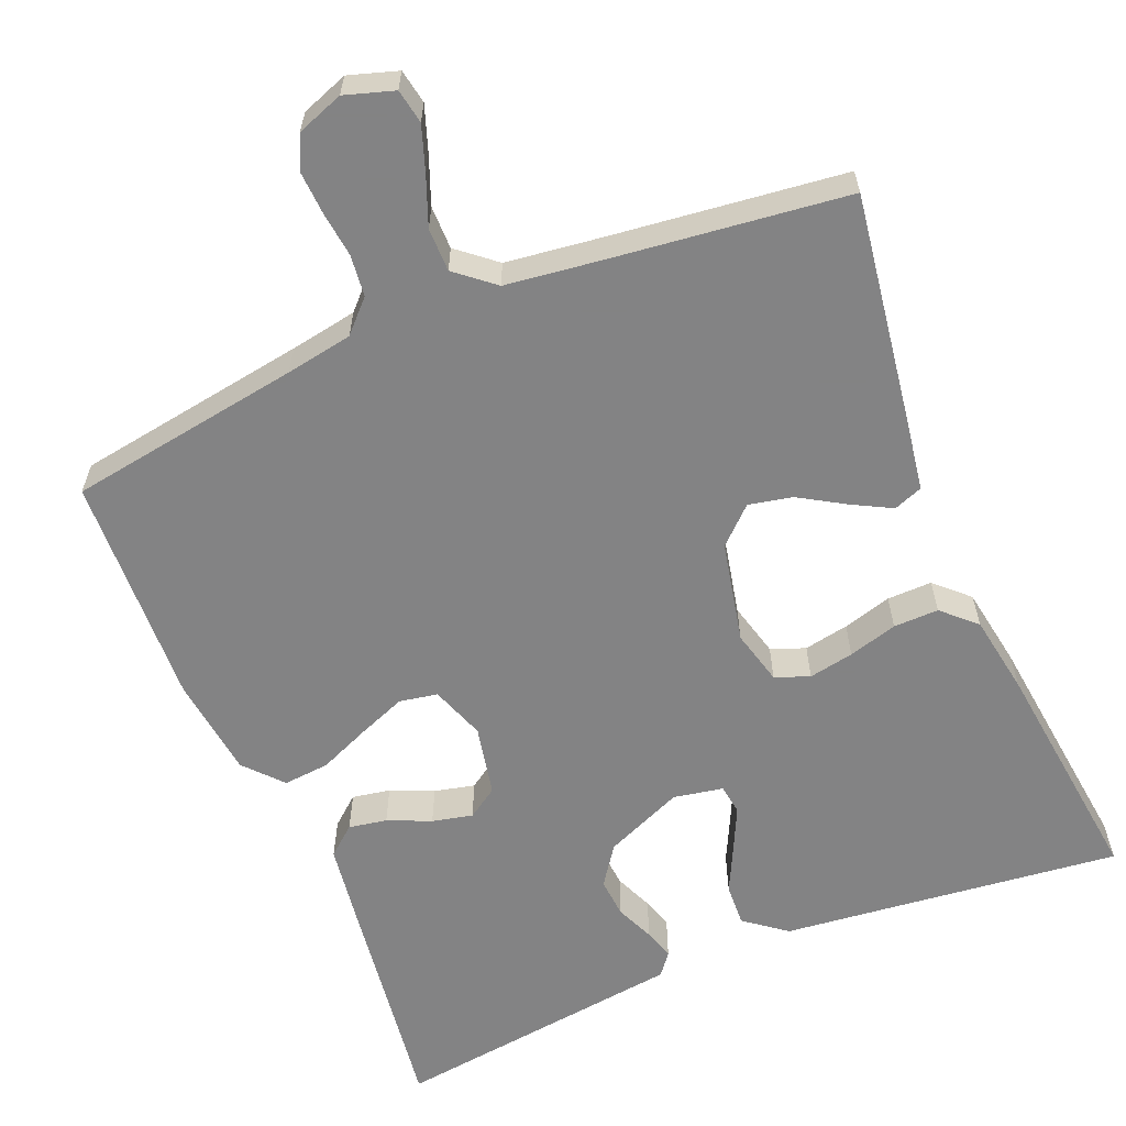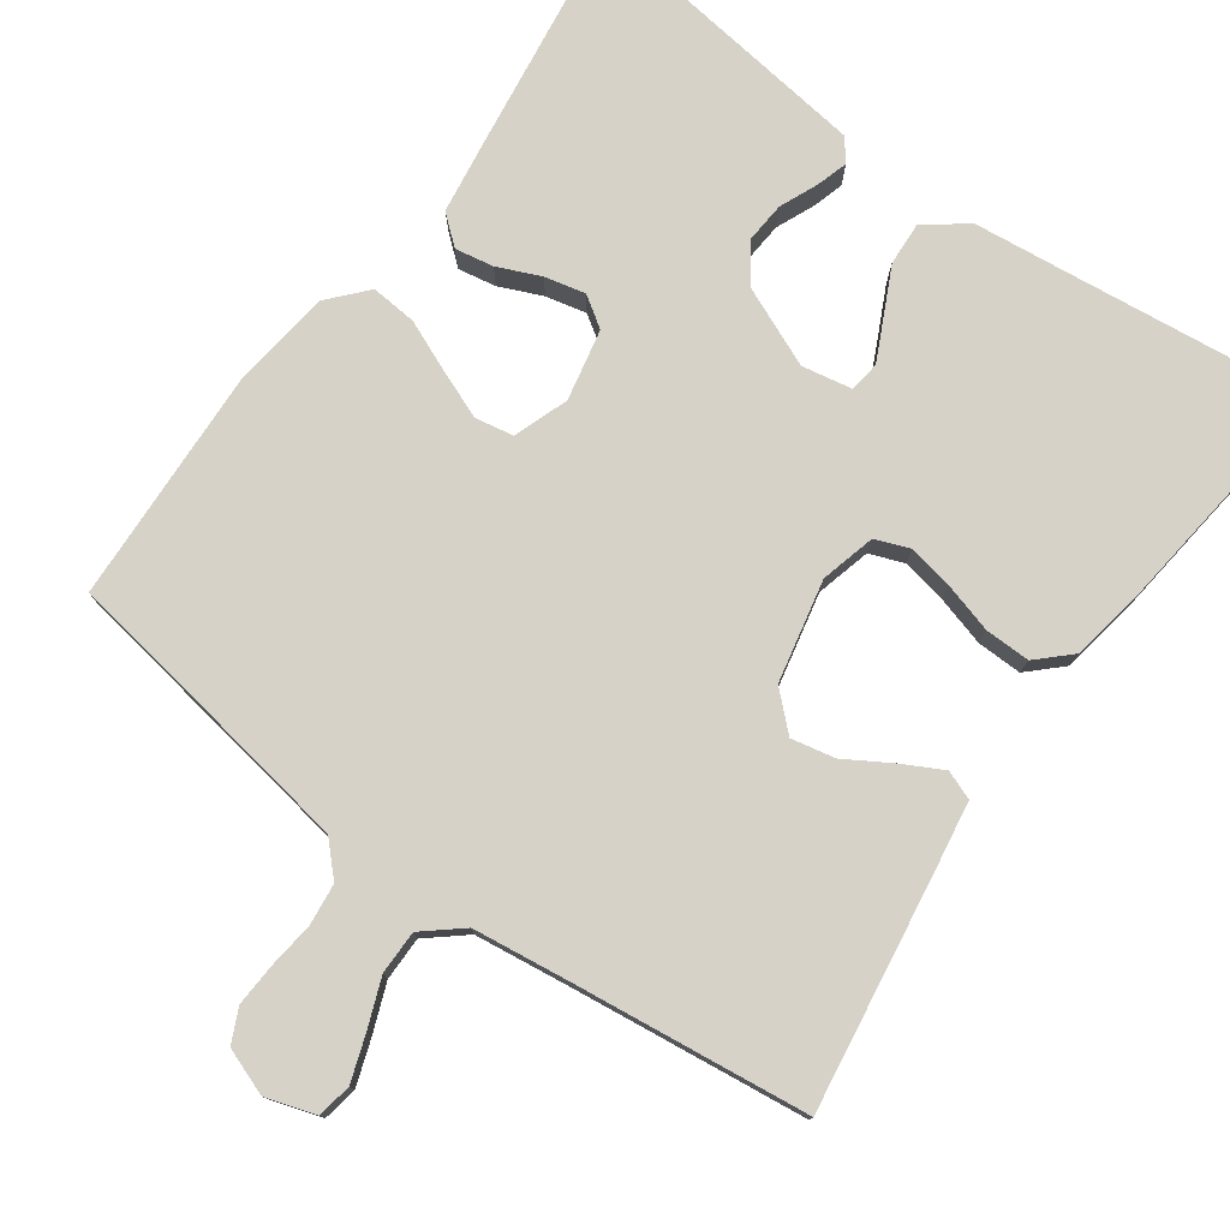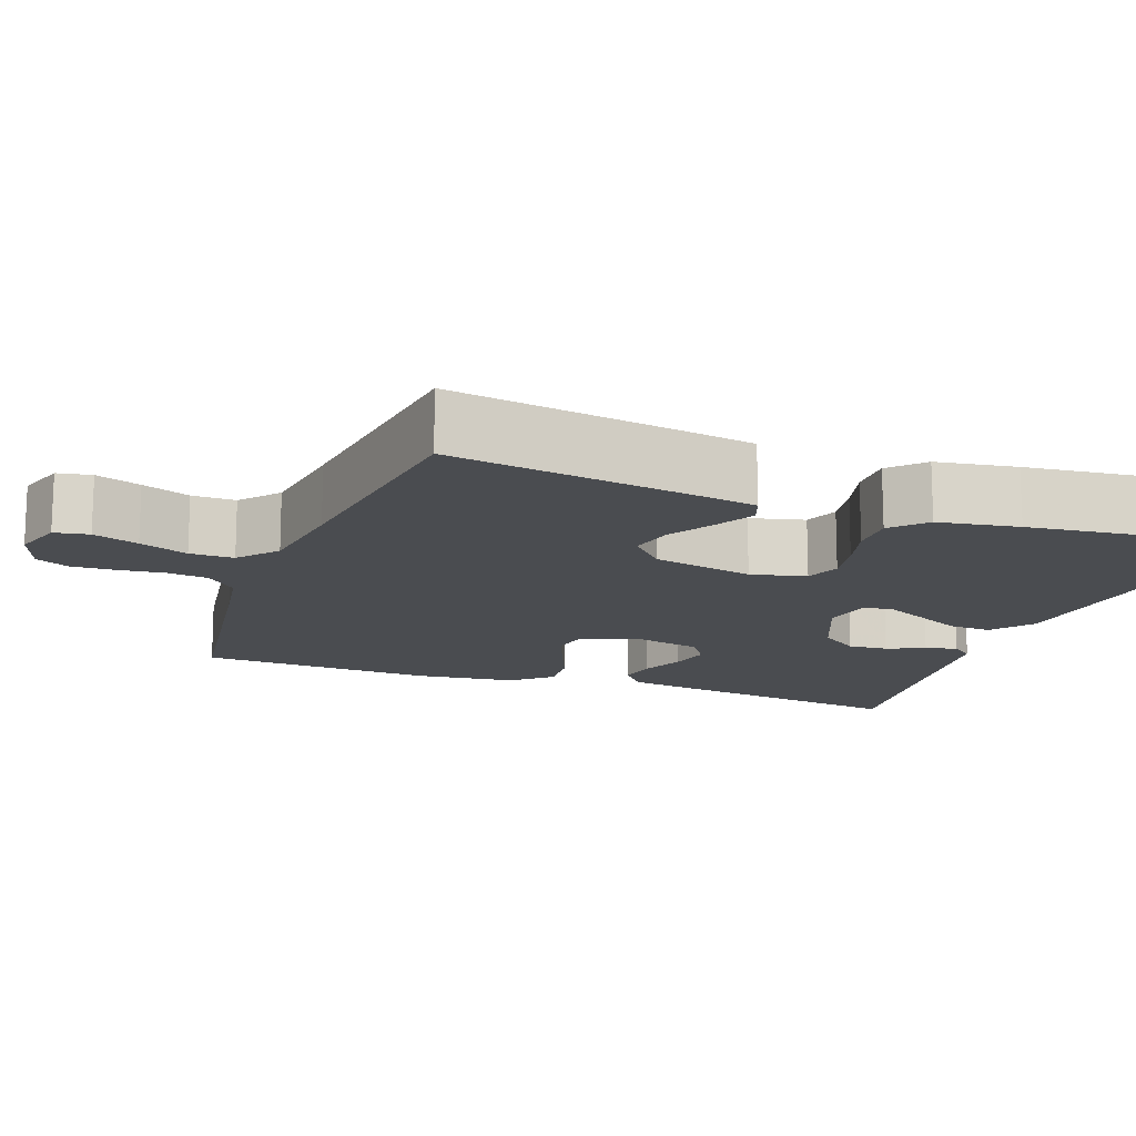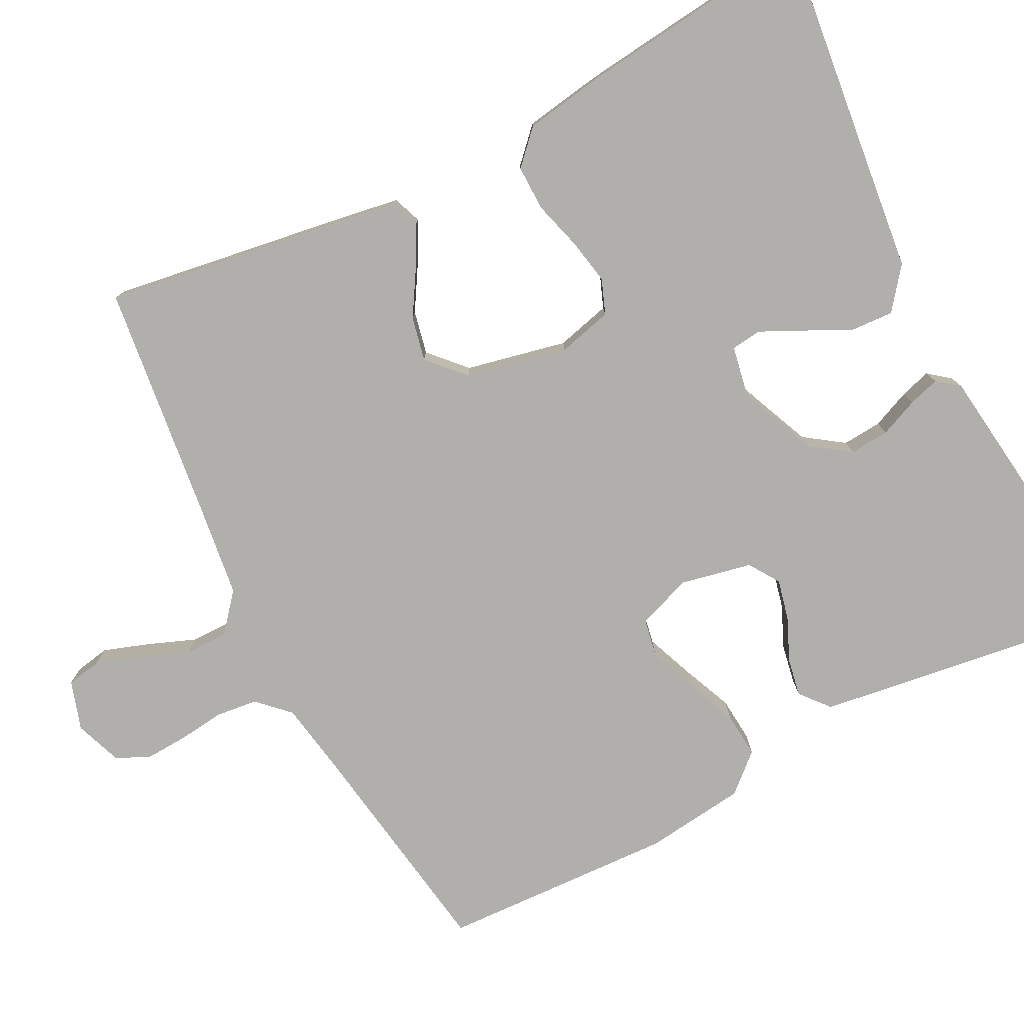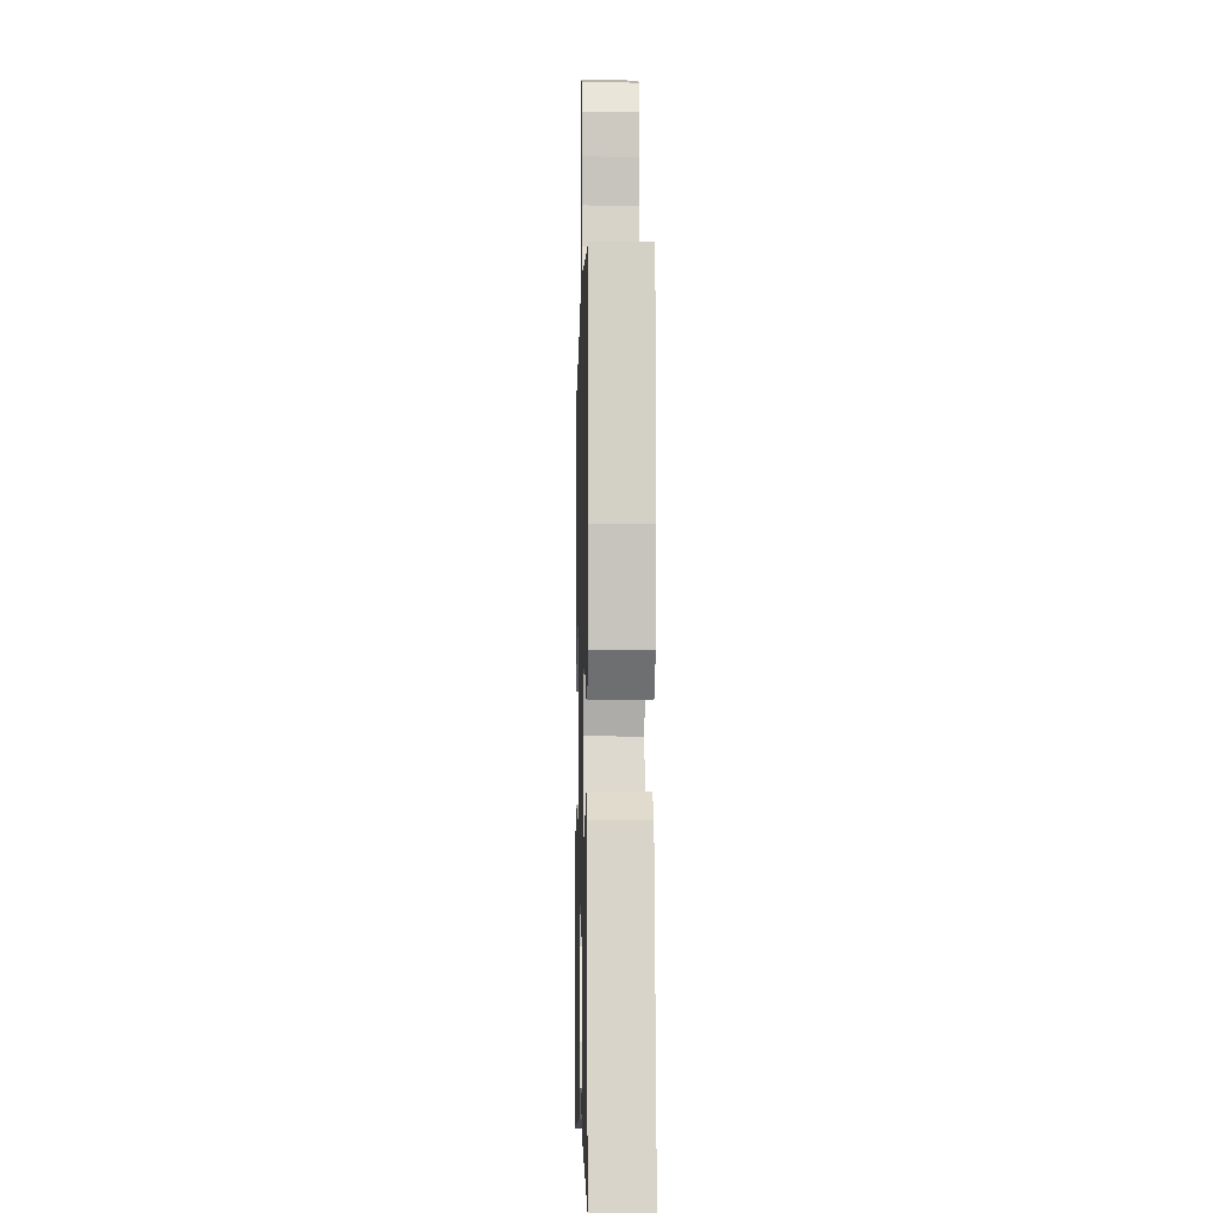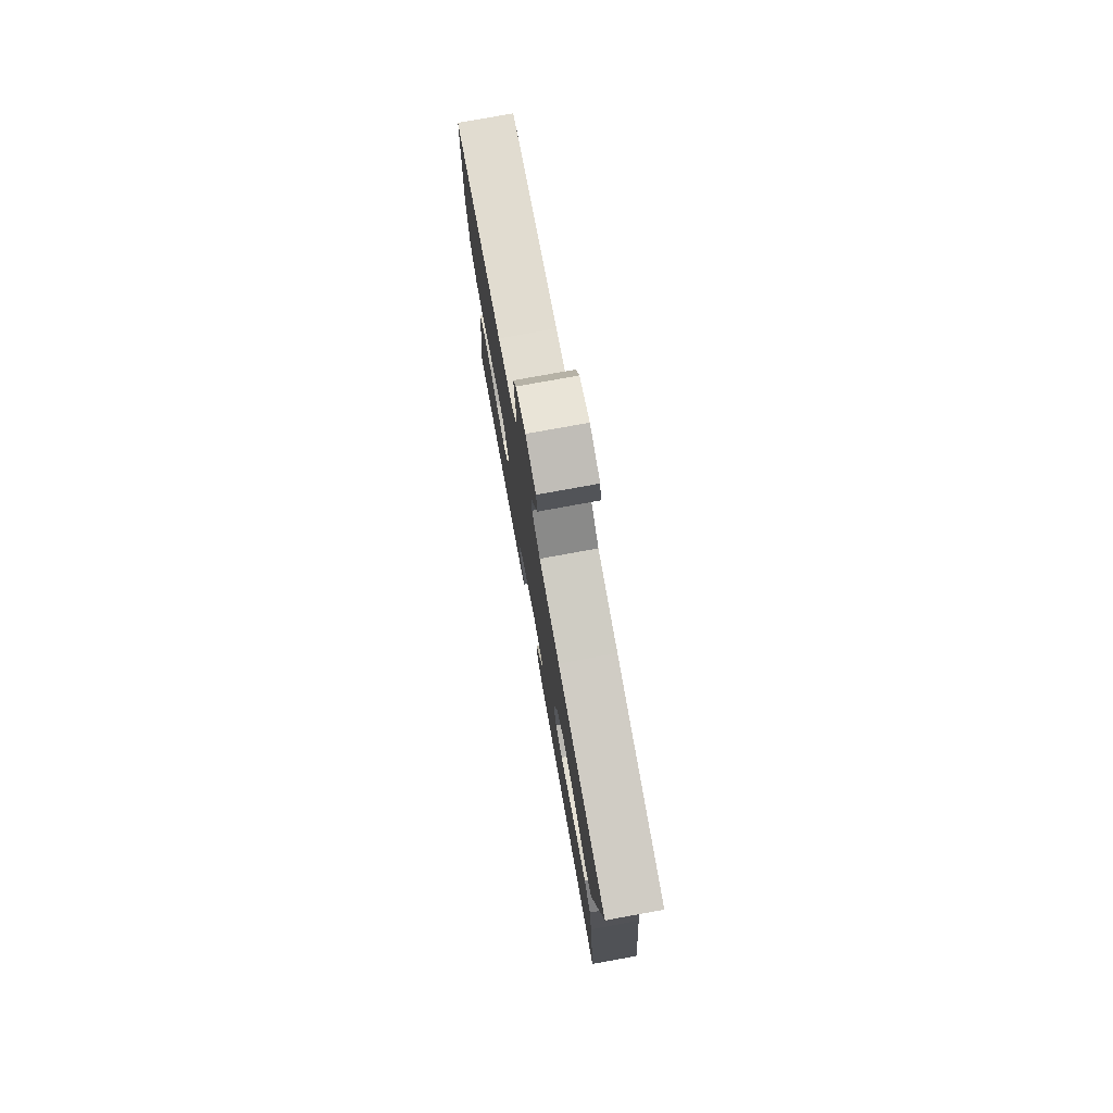
<metadata>
{"format":"obj","ext":"obj","renderer":"f3d","projection":"perspective","resolution":1024,"background":"white","views":[{"elev":-61.1,"azim":22.6,"up":"+Y"},{"elev":77.5,"azim":35.8,"up":"+Y"},{"elev":-14.7,"azim":69.6,"up":"+Y"},{"elev":-78.2,"azim":117.1,"up":"+Y"},{"elev":-6.3,"azim":-91.5,"up":"+Z"},{"elev":77.6,"azim":79.7,"up":"+Z"}]}
</metadata>
<code>
v 0.5 0.07 0.5
v 0.455 0.07 0.2
v 0.441 0.07 0.113
v 0.404 0.07 0.099
v 0.353 0.07 0.126
v 0.295 0.07 0.161
v 0.239 0.07 0.173
v 0.193 0.07 0.13
v 0.165 0.07 0
v 0.183 0.07 -0.07
v 0.227 0.07 -0.087
v 0.285 0.07 -0.076
v 0.348 0.07 -0.058
v 0.406 0.07 -0.057
v 0.448 0.07 -0.097
v 0.465 0.07 -0.2
v 0.5 0.07 -0.5
v 0.2 0.07 -0.466
v 0.064 0.07 -0.451
v 0.011 0.07 -0.41
v 0.014 0.07 -0.355
v 0.043 0.07 -0.296
v 0.069 0.07 -0.242
v 0.064 0.07 -0.203
v 0 0.07 -0.191
v -0.101 0.07 -0.234
v -0.136 0.07 -0.284
v -0.132 0.07 -0.335
v -0.111 0.07 -0.384
v -0.099 0.07 -0.424
v -0.121 0.07 -0.452
v -0.2 0.07 -0.462
v -0.5 0.07 -0.5
v -0.459 0.07 -0.2
v -0.445 0.07 -0.103
v -0.408 0.07 -0.072
v -0.359 0.07 -0.081
v -0.304 0.07 -0.105
v -0.252 0.07 -0.117
v -0.213 0.07 -0.091
v -0.194 0.07 0
v -0.219 0.07 0.07
v -0.268 0.07 0.079
v -0.329 0.07 0.055
v -0.395 0.07 0.027
v -0.454 0.07 0.022
v -0.497 0.07 0.07
v -0.513 0.07 0.2
v -0.5 0.07 0.5
v -0.2 0.07 0.547
v -0.114 0.07 0.562
v -0.076 0.07 0.601
v -0.07 0.07 0.654
v -0.077 0.07 0.713
v -0.08 0.07 0.768
v -0.06 0.07 0.811
v 0 0.07 0.833
v 0.063 0.07 0.813
v 0.071 0.07 0.769
v 0.051 0.07 0.711
v 0.027 0.07 0.649
v 0.027 0.07 0.593
v 0.076 0.07 0.552
v 0.2 0.07 0.536
v 0.5 0 0.5
v 0.455 0 0.2
v 0.441 0 0.113
v 0.404 0 0.099
v 0.353 0 0.126
v 0.295 0 0.161
v 0.239 0 0.173
v 0.193 0 0.13
v 0.165 0 0
v 0.183 0 -0.07
v 0.227 0 -0.087
v 0.285 0 -0.076
v 0.348 0 -0.058
v 0.406 0 -0.057
v 0.448 0 -0.097
v 0.465 0 -0.2
v 0.5 0 -0.5
v 0.2 0 -0.466
v 0.064 0 -0.451
v 0.011 0 -0.41
v 0.014 0 -0.355
v 0.043 0 -0.296
v 0.069 0 -0.242
v 0.064 0 -0.203
v 0 0 -0.191
v -0.101 0 -0.234
v -0.136 0 -0.284
v -0.132 0 -0.335
v -0.111 0 -0.384
v -0.099 0 -0.424
v -0.121 0 -0.452
v -0.2 0 -0.462
v -0.5 0 -0.5
v -0.459 0 -0.2
v -0.445 0 -0.103
v -0.408 0 -0.072
v -0.359 0 -0.081
v -0.304 0 -0.105
v -0.252 0 -0.117
v -0.213 0 -0.091
v -0.194 0 0
v -0.219 0 0.07
v -0.268 0 0.079
v -0.329 0 0.055
v -0.395 0 0.027
v -0.454 0 0.022
v -0.497 0 0.07
v -0.513 0 0.2
v -0.5 0 0.5
v -0.2 0 0.547
v -0.114 0 0.562
v -0.076 0 0.601
v -0.07 0 0.654
v -0.077 0 0.713
v -0.08 0 0.768
v -0.06 0 0.811
v 0 0 0.833
v 0.063 0 0.813
v 0.071 0 0.769
v 0.051 0 0.711
v 0.027 0 0.649
v 0.027 0 0.593
v 0.076 0 0.552
v 0.2 0 0.536
f 59 60 61
f 58 59 61
f 57 58 61
f 56 57 61
f 55 56 61
f 54 55 61
f 53 54 61
f 52 53 61 62
f 51 52 62 63
f 48 49 50
f 47 48 50
f 46 47 50
f 45 46 50
f 44 45 50
f 51 63 64
f 50 51 64
f 44 50 64
f 43 44 64
f 36 37 38
f 35 36 38
f 34 35 38
f 33 34 38
f 32 33 38
f 32 38 39
f 31 32 39
f 30 31 39
f 29 30 39
f 28 29 39
f 27 28 39 40
f 20 21 22
f 19 20 22
f 18 19 22
f 18 22 23
f 17 18 23
f 16 17 23
f 15 16 23
f 14 15 23
f 13 14 23
f 12 13 23
f 11 12 23 24
f 4 5 6
f 3 4 6
f 2 3 6
f 1 2 6
f 64 1 6
f 64 6 7
f 64 7 8
f 43 64 8
f 42 43 8
f 41 42 8 9
f 26 27 40 41
f 41 9 10
f 26 41 10
f 25 26 10
f 10 11 24 25
f 125 124 123
f 125 123 122
f 125 122 121
f 125 121 120
f 125 120 119
f 125 119 118
f 125 118 117
f 126 125 117 116
f 127 126 116 115
f 114 113 112
f 114 112 111
f 114 111 110
f 114 110 109
f 114 109 108
f 128 127 115
f 128 115 114
f 128 114 108
f 128 108 107
f 102 101 100
f 102 100 99
f 102 99 98
f 102 98 97
f 102 97 96
f 103 102 96
f 103 96 95
f 103 95 94
f 103 94 93
f 103 93 92
f 104 103 92 91
f 86 85 84
f 86 84 83
f 86 83 82
f 87 86 82
f 87 82 81
f 87 81 80
f 87 80 79
f 87 79 78
f 87 78 77
f 87 77 76
f 88 87 76 75
f 70 69 68
f 70 68 67
f 70 67 66
f 70 66 65
f 70 65 128
f 71 70 128
f 72 71 128
f 72 128 107
f 72 107 106
f 73 72 106 105
f 105 104 91 90
f 74 73 105
f 74 105 90
f 74 90 89
f 89 88 75 74
f 1 65 66 2
f 2 66 67 3
f 3 67 68 4
f 4 68 69 5
f 5 69 70 6
f 6 70 71 7
f 7 71 72 8
f 8 72 73 9
f 9 73 74 10
f 10 74 75 11
f 11 75 76 12
f 12 76 77 13
f 13 77 78 14
f 14 78 79 15
f 15 79 80 16
f 16 80 81 17
f 17 81 82 18
f 18 82 83 19
f 19 83 84 20
f 20 84 85 21
f 21 85 86 22
f 22 86 87 23
f 23 87 88 24
f 24 88 89 25
f 25 89 90 26
f 26 90 91 27
f 27 91 92 28
f 28 92 93 29
f 29 93 94 30
f 30 94 95 31
f 31 95 96 32
f 32 96 97 33
f 33 97 98 34
f 34 98 99 35
f 35 99 100 36
f 36 100 101 37
f 37 101 102 38
f 38 102 103 39
f 39 103 104 40
f 40 104 105 41
f 41 105 106 42
f 42 106 107 43
f 43 107 108 44
f 44 108 109 45
f 45 109 110 46
f 46 110 111 47
f 47 111 112 48
f 48 112 113 49
f 49 113 114 50
f 50 114 115 51
f 51 115 116 52
f 52 116 117 53
f 53 117 118 54
f 54 118 119 55
f 55 119 120 56
f 56 120 121 57
f 57 121 122 58
f 58 122 123 59
f 59 123 124 60
f 60 124 125 61
f 61 125 126 62
f 62 126 127 63
f 63 127 128 64
f 64 128 65 1

</code>
